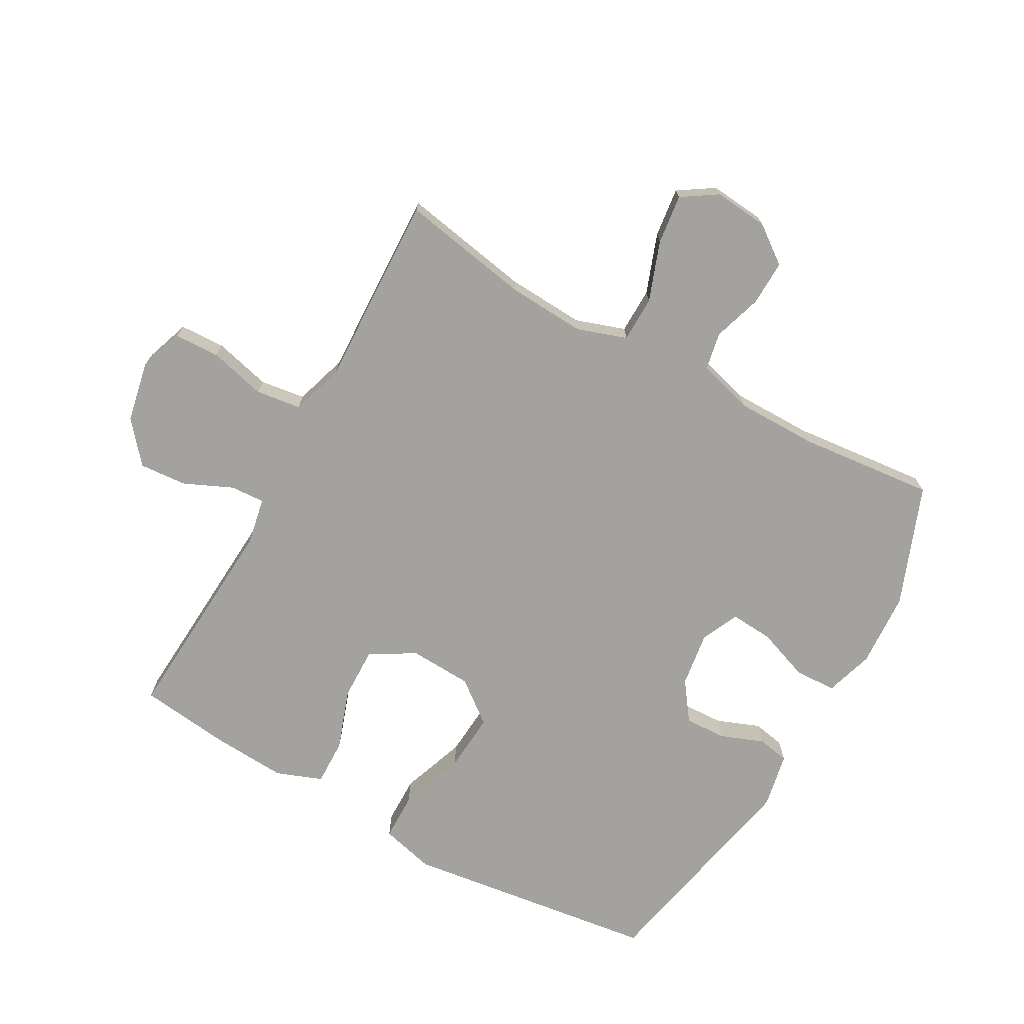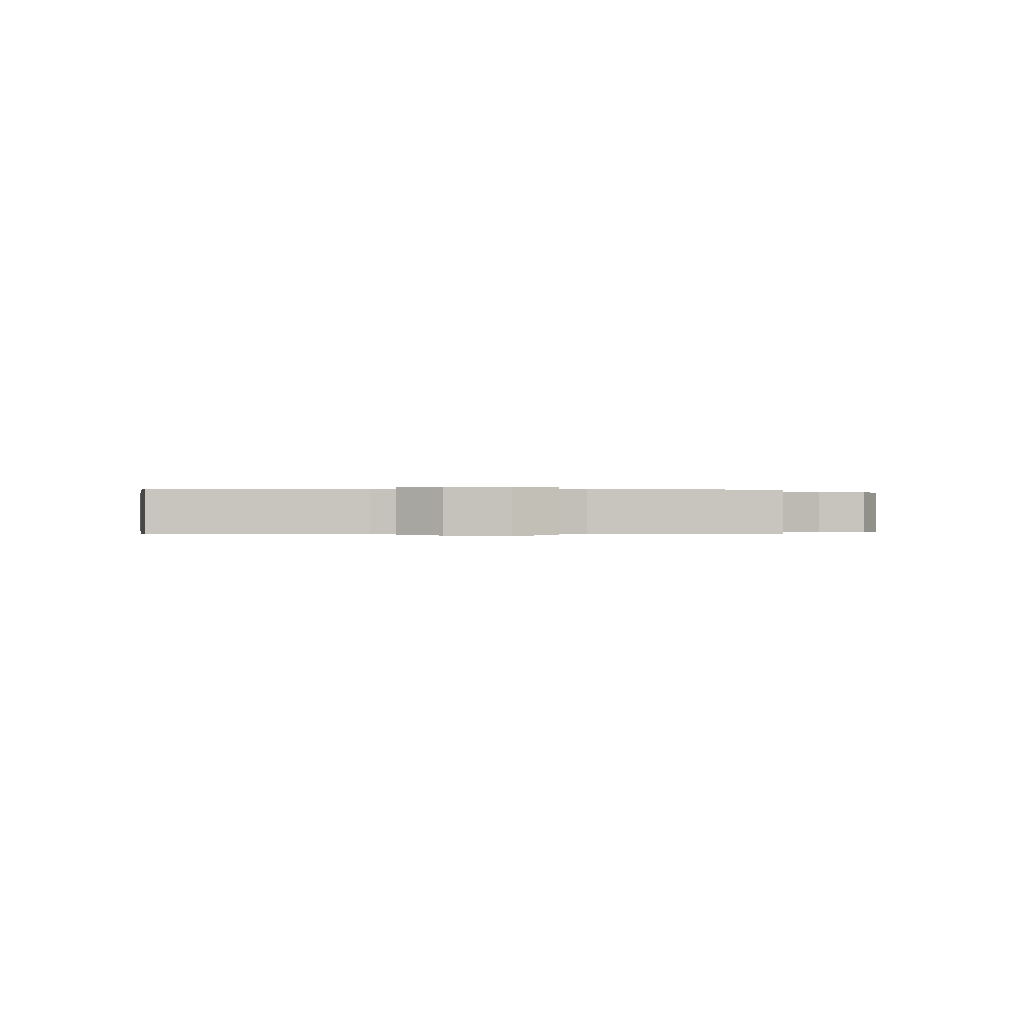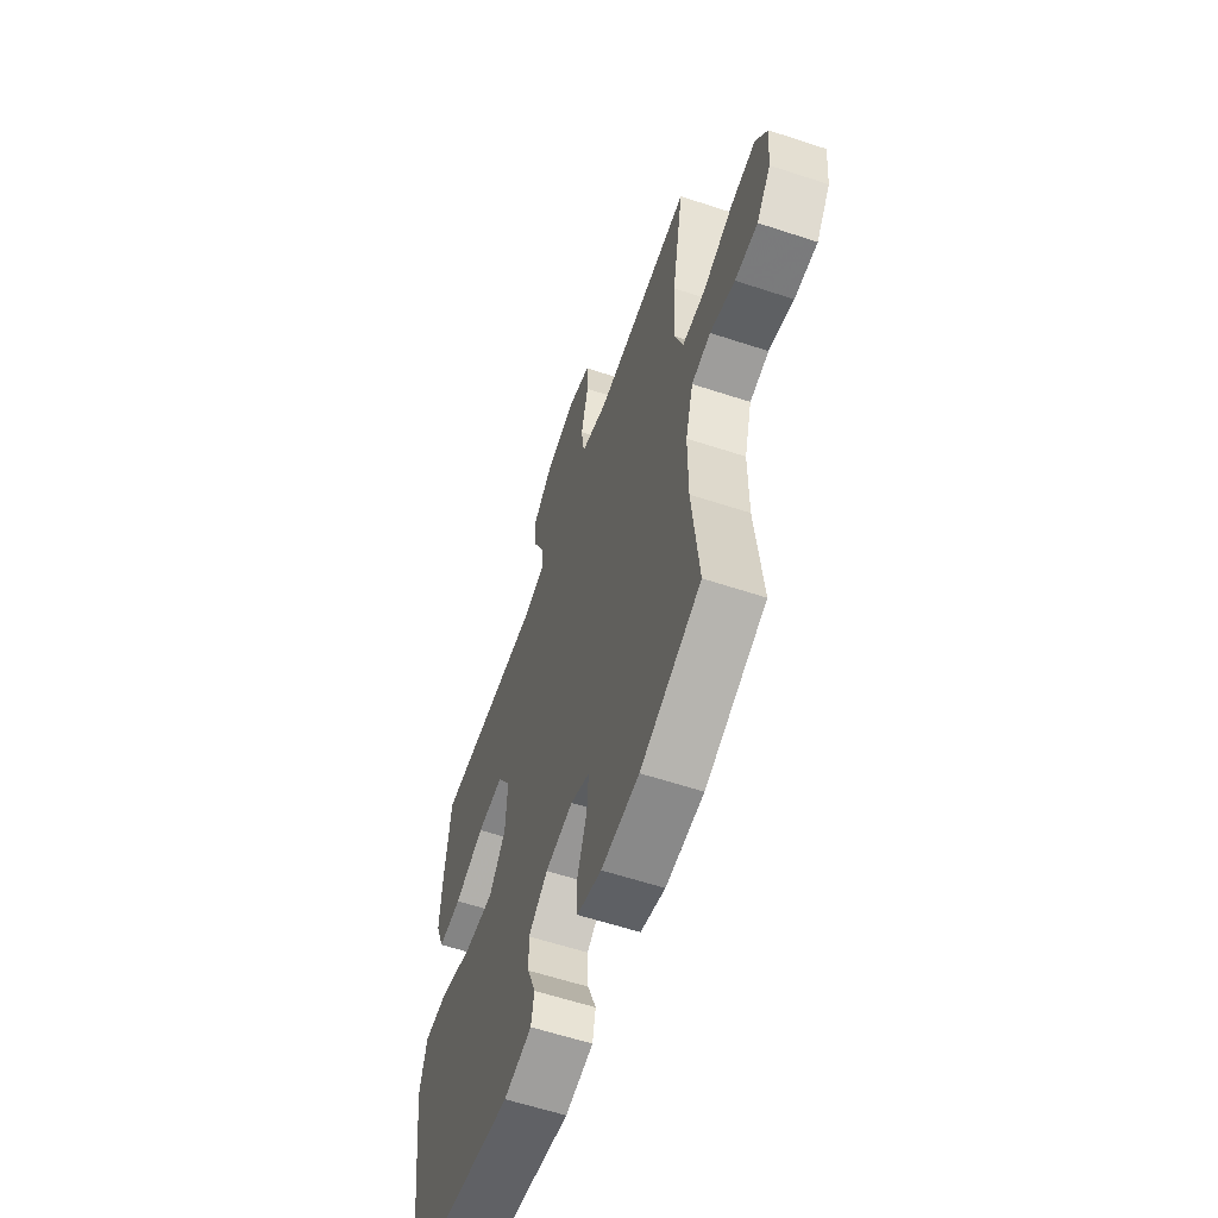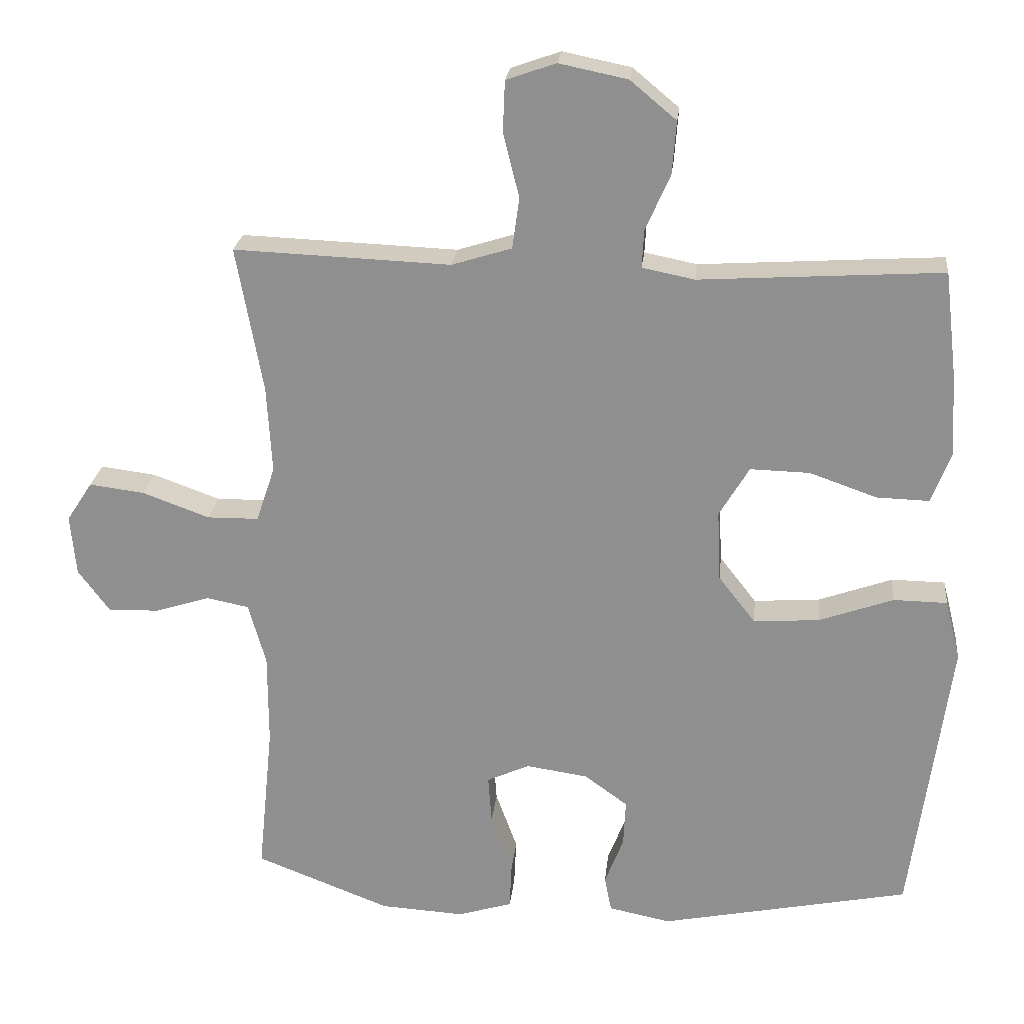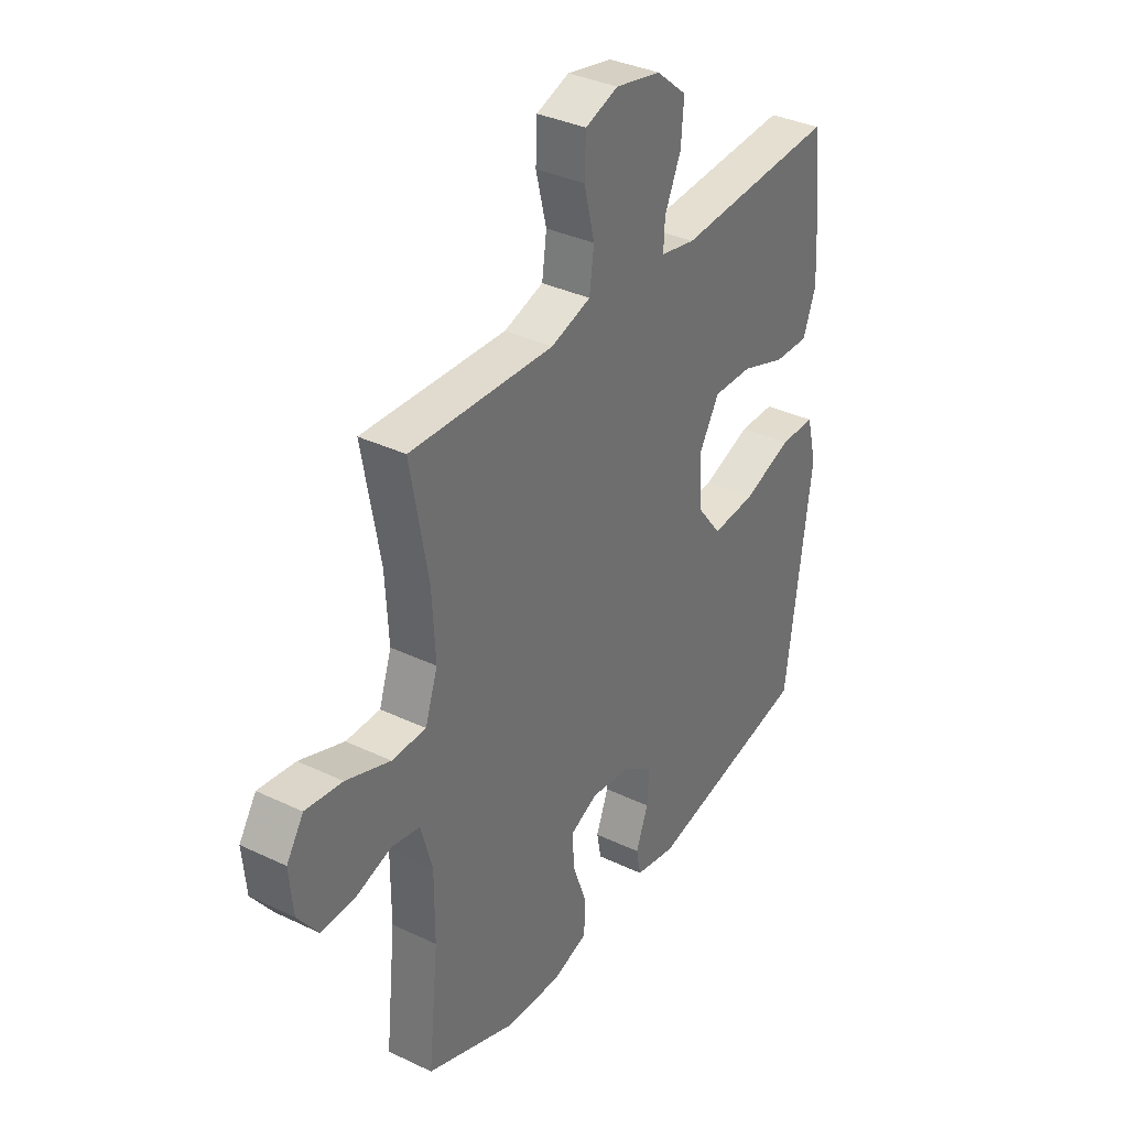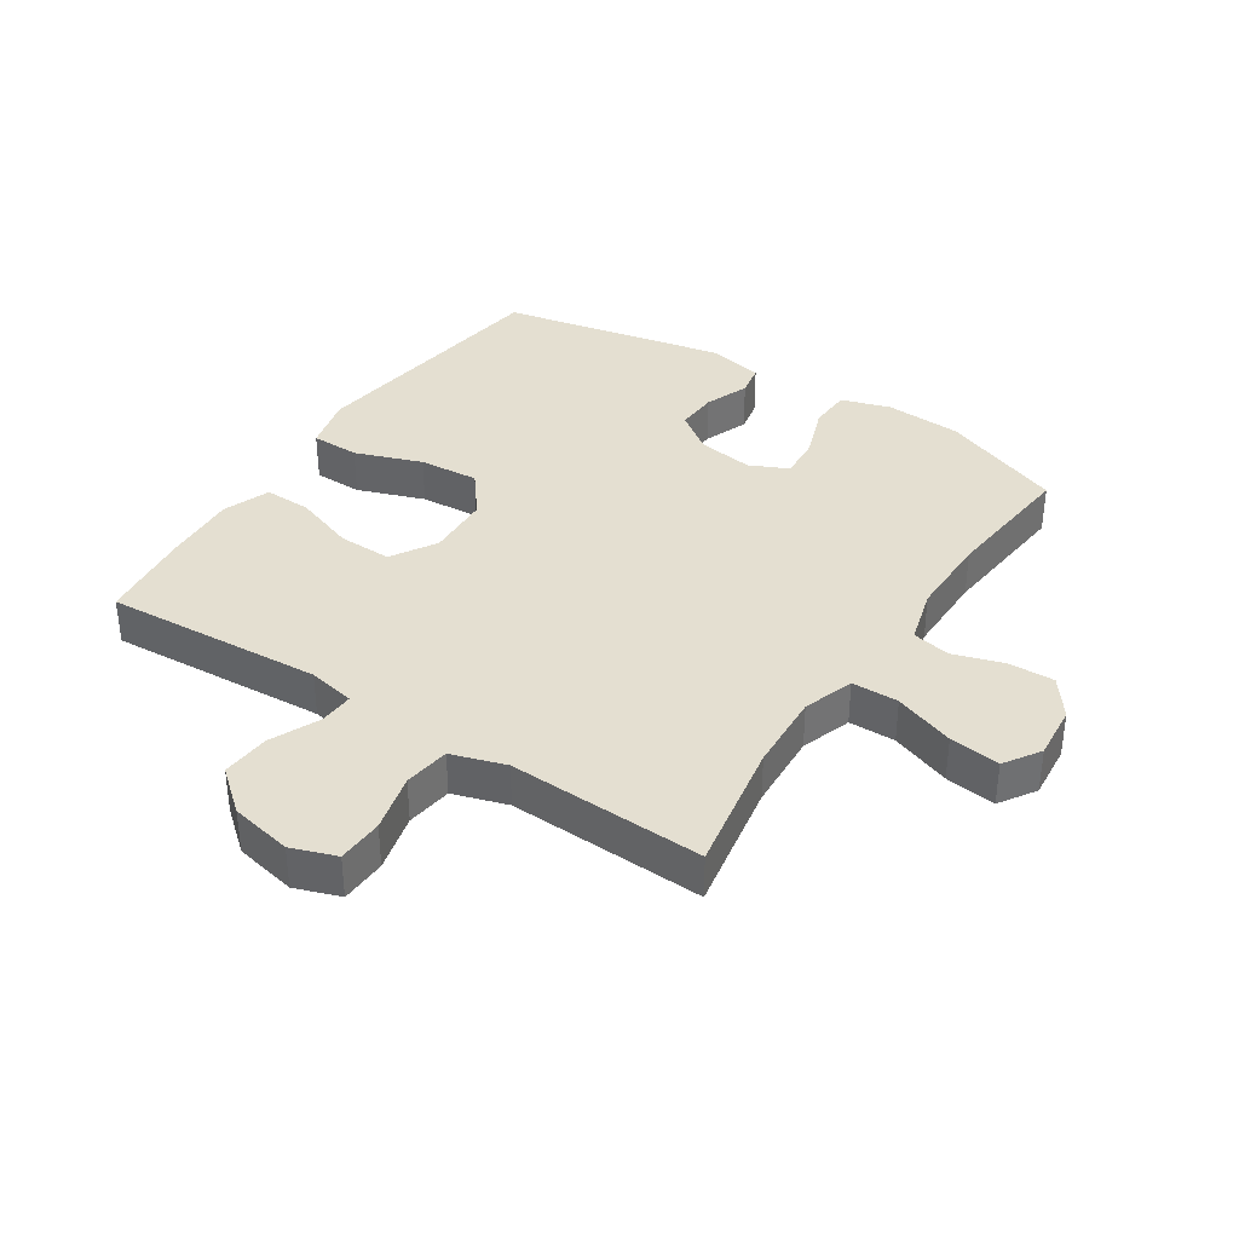
<metadata>
{"format":"obj","ext":"obj","renderer":"f3d","projection":"perspective","resolution":1024,"background":"white","views":[{"elev":-72.4,"azim":60.8,"up":"+Y"},{"elev":-0.1,"azim":-5.5,"up":"+Y"},{"elev":-59.8,"azim":71.3,"up":"+Z"},{"elev":23.6,"azim":-174.0,"up":"+Z"},{"elev":35.2,"azim":122.4,"up":"+Z"},{"elev":36.7,"azim":33.2,"up":"+Y"}]}
</metadata>
<code>
v 0.5 0.07 0.5
v 0.462 0.07 0.29
v 0.455 0.07 0.165
v 0.482 0.07 0.085
v 0.556 0.07 0.084
v 0.652 0.07 0.119
v 0.732 0.07 0.129
v 0.769 0.07 0.072
v 0.761 0.07 -0.015
v 0.716 0.07 -0.076
v 0.643 0.07 -0.074
v 0.564 0.07 -0.049
v 0.503 0.07 -0.061
v 0.478 0.07 -0.15
v 0.478 0.07 -0.282
v 0.5 0.07 -0.5
v 0.306 0.07 -0.575
v 0.185 0.07 -0.582
v 0.107 0.07 -0.558
v 0.104 0.07 -0.491
v 0.135 0.07 -0.406
v 0.14 0.07 -0.337
v 0.079 0.07 -0.309
v -0.01 0.07 -0.322
v -0.072 0.07 -0.367
v -0.069 0.07 -0.434
v -0.042 0.07 -0.504
v -0.052 0.07 -0.555
v -0.141 0.07 -0.573
v -0.5 0.07 -0.5
v -0.537 0.07 -0.224
v -0.555 0.07 -0.089
v -0.533 0.07 -0.002
v -0.456 0.07 -0.001
v -0.35 0.07 -0.039
v -0.255 0.07 -0.046
v -0.202 0.07 0.022
v -0.197 0.07 0.124
v -0.24 0.07 0.196
v -0.325 0.07 0.194
v -0.422 0.07 0.16
v -0.497 0.07 0.158
v -0.525 0.07 0.232
v -0.518 0.07 0.35
v -0.5 0.07 0.5
v -0.153 0.07 0.478
v -0.078 0.07 0.493
v -0.081 0.07 0.548
v -0.116 0.07 0.626
v -0.122 0.07 0.703
v -0.056 0.07 0.758
v 0.042 0.07 0.778
v 0.113 0.07 0.753
v 0.116 0.07 0.68
v 0.093 0.07 0.588
v 0.103 0.07 0.515
v 0.189 0.07 0.488
v 0.317 0.07 0.493
v 0.5 0 0.5
v 0.462 0 0.29
v 0.455 0 0.165
v 0.482 0 0.085
v 0.556 0 0.084
v 0.652 0 0.119
v 0.732 0 0.129
v 0.769 0 0.072
v 0.761 0 -0.015
v 0.716 0 -0.076
v 0.643 0 -0.074
v 0.564 0 -0.049
v 0.503 0 -0.061
v 0.478 0 -0.15
v 0.478 0 -0.282
v 0.5 0 -0.5
v 0.306 0 -0.575
v 0.185 0 -0.582
v 0.107 0 -0.558
v 0.104 0 -0.491
v 0.135 0 -0.406
v 0.14 0 -0.337
v 0.079 0 -0.309
v -0.01 0 -0.322
v -0.072 0 -0.367
v -0.069 0 -0.434
v -0.042 0 -0.504
v -0.052 0 -0.555
v -0.141 0 -0.573
v -0.5 0 -0.5
v -0.537 0 -0.224
v -0.555 0 -0.089
v -0.533 0 -0.002
v -0.456 0 -0.001
v -0.35 0 -0.039
v -0.255 0 -0.046
v -0.202 0 0.022
v -0.197 0 0.124
v -0.24 0 0.196
v -0.325 0 0.194
v -0.422 0 0.16
v -0.497 0 0.158
v -0.525 0 0.232
v -0.518 0 0.35
v -0.5 0 0.5
v -0.153 0 0.478
v -0.078 0 0.493
v -0.081 0 0.548
v -0.116 0 0.626
v -0.122 0 0.703
v -0.056 0 0.758
v 0.042 0 0.778
v 0.113 0 0.753
v 0.116 0 0.68
v 0.093 0 0.588
v 0.103 0 0.515
v 0.189 0 0.488
v 0.317 0 0.493
f 57 58 1 2
f 56 57 2 3
f 52 53 54 55
f 52 55 56
f 51 52 56
f 48 49 50 51
f 47 48 51 56
f 46 47 56 3
f 40 41 42 43
f 39 40 43 44
f 32 33 34 35
f 32 35 36
f 31 32 36
f 30 31 36
f 29 30 36 37
f 26 27 28 29
f 25 26 29 37
f 18 19 20 21
f 18 21 22
f 15 16 17 18
f 14 15 18 22
f 13 14 22 23
f 9 10 11 12
f 7 8 9 12
f 5 6 7 12
f 4 5 12 13
f 39 44 45 46
f 38 39 46 3
f 24 25 37 38
f 13 23 24 38
f 3 4 13 38
f 60 59 116 115
f 61 60 115 114
f 113 112 111 110
f 114 113 110
f 114 110 109
f 109 108 107 106
f 114 109 106 105
f 61 114 105 104
f 101 100 99 98
f 102 101 98 97
f 93 92 91 90
f 94 93 90
f 94 90 89
f 94 89 88
f 95 94 88 87
f 87 86 85 84
f 95 87 84 83
f 79 78 77 76
f 80 79 76
f 76 75 74 73
f 80 76 73 72
f 81 80 72 71
f 70 69 68 67
f 70 67 66 65
f 70 65 64 63
f 71 70 63 62
f 104 103 102 97
f 61 104 97 96
f 96 95 83 82
f 96 82 81 71
f 96 71 62 61
f 1 59 60 2
f 2 60 61 3
f 3 61 62 4
f 4 62 63 5
f 5 63 64 6
f 6 64 65 7
f 7 65 66 8
f 8 66 67 9
f 9 67 68 10
f 10 68 69 11
f 11 69 70 12
f 12 70 71 13
f 13 71 72 14
f 14 72 73 15
f 15 73 74 16
f 16 74 75 17
f 17 75 76 18
f 18 76 77 19
f 19 77 78 20
f 20 78 79 21
f 21 79 80 22
f 22 80 81 23
f 23 81 82 24
f 24 82 83 25
f 25 83 84 26
f 26 84 85 27
f 27 85 86 28
f 28 86 87 29
f 29 87 88 30
f 30 88 89 31
f 31 89 90 32
f 32 90 91 33
f 33 91 92 34
f 34 92 93 35
f 35 93 94 36
f 36 94 95 37
f 37 95 96 38
f 38 96 97 39
f 39 97 98 40
f 40 98 99 41
f 41 99 100 42
f 42 100 101 43
f 43 101 102 44
f 44 102 103 45
f 45 103 104 46
f 46 104 105 47
f 47 105 106 48
f 48 106 107 49
f 49 107 108 50
f 50 108 109 51
f 51 109 110 52
f 52 110 111 53
f 53 111 112 54
f 54 112 113 55
f 55 113 114 56
f 56 114 115 57
f 57 115 116 58
f 58 116 59 1

</code>
